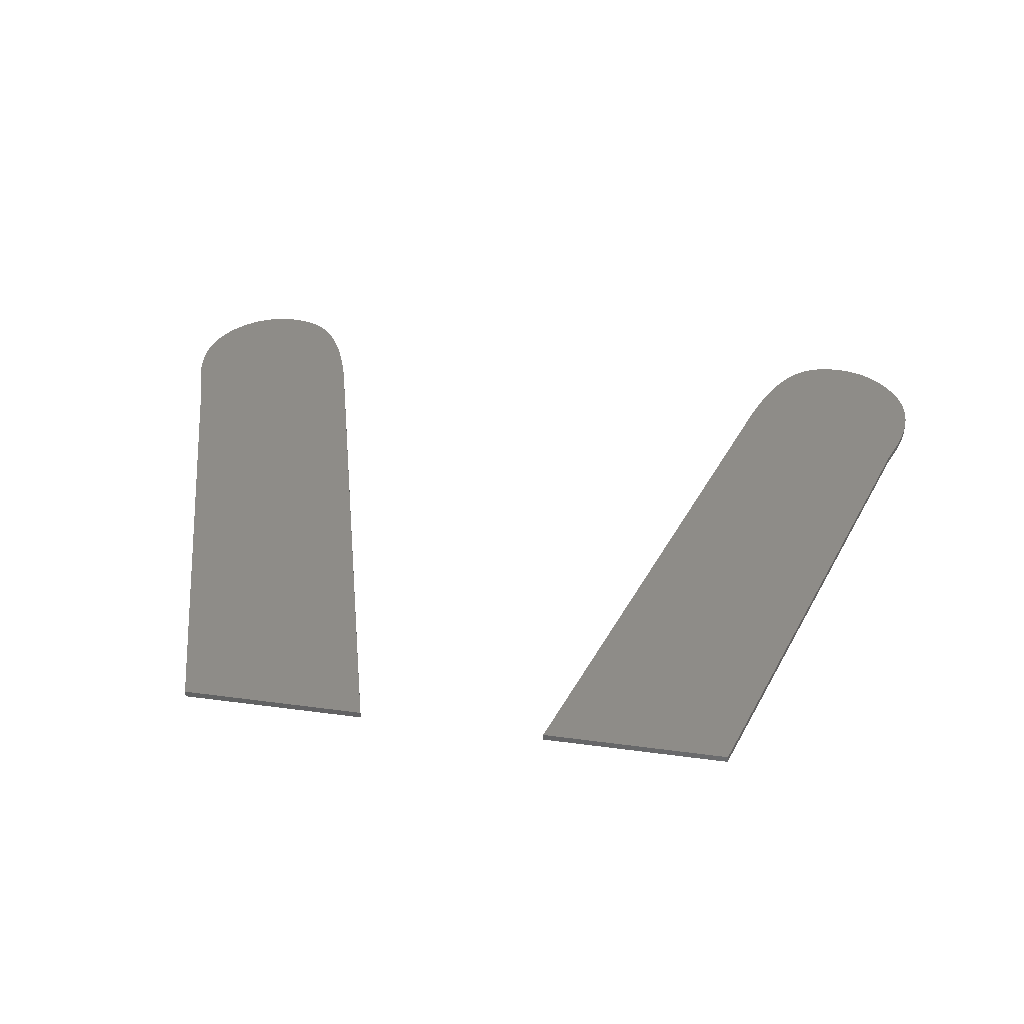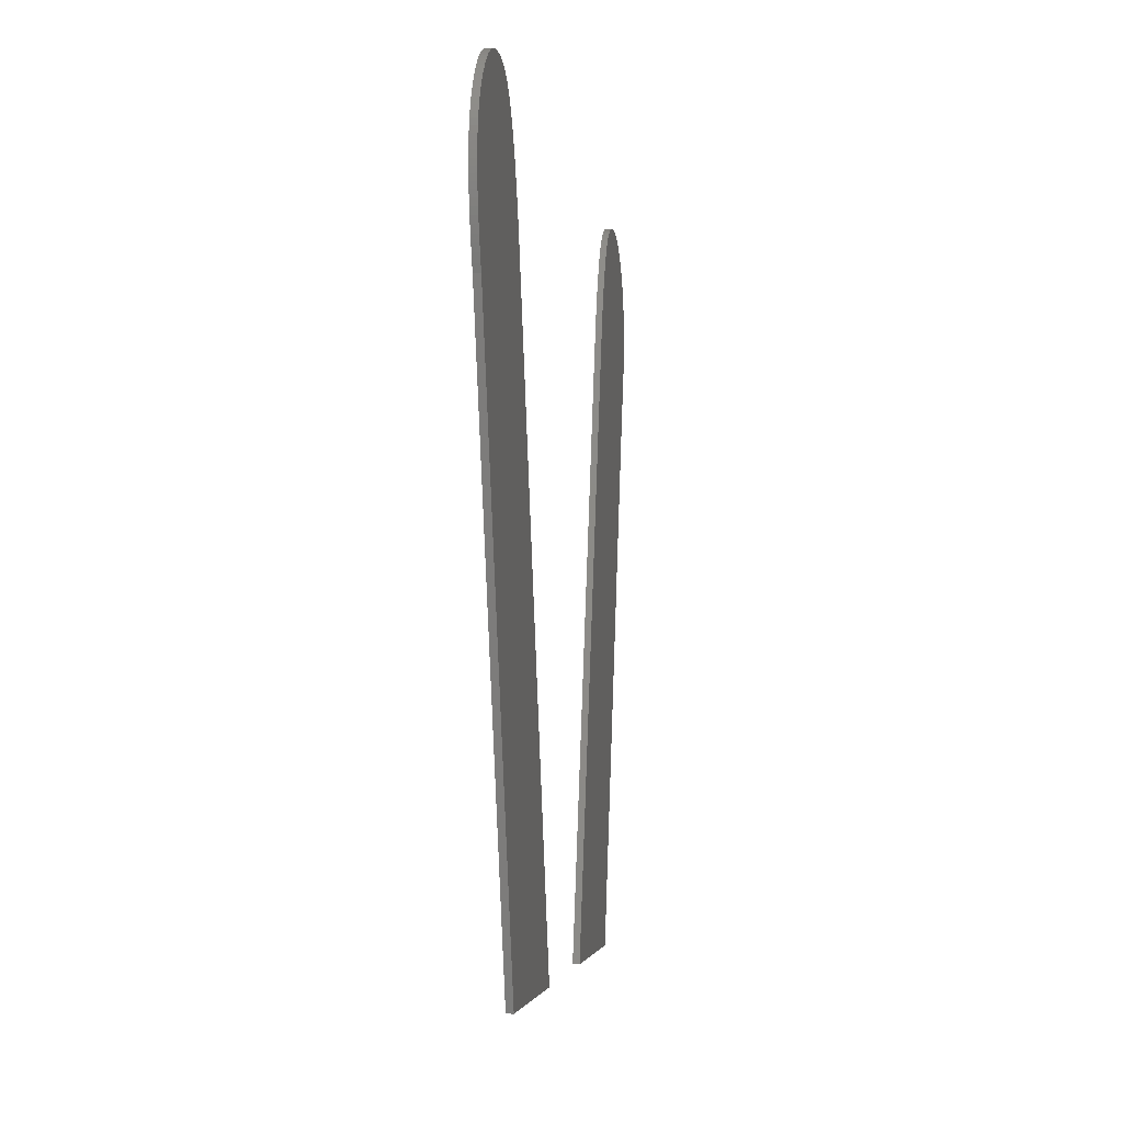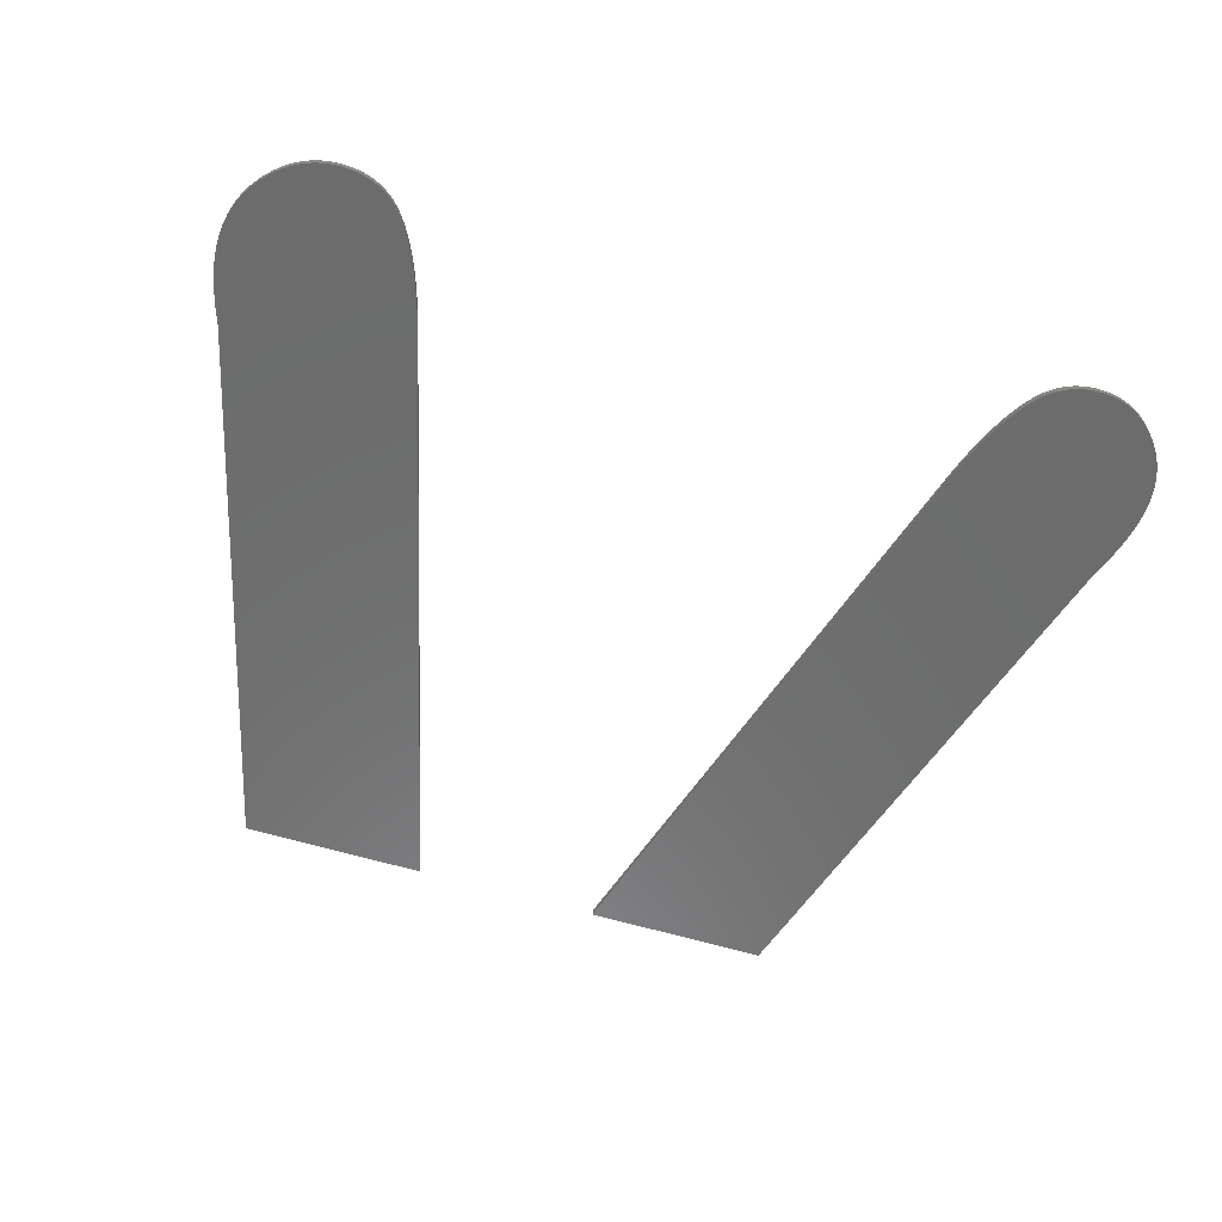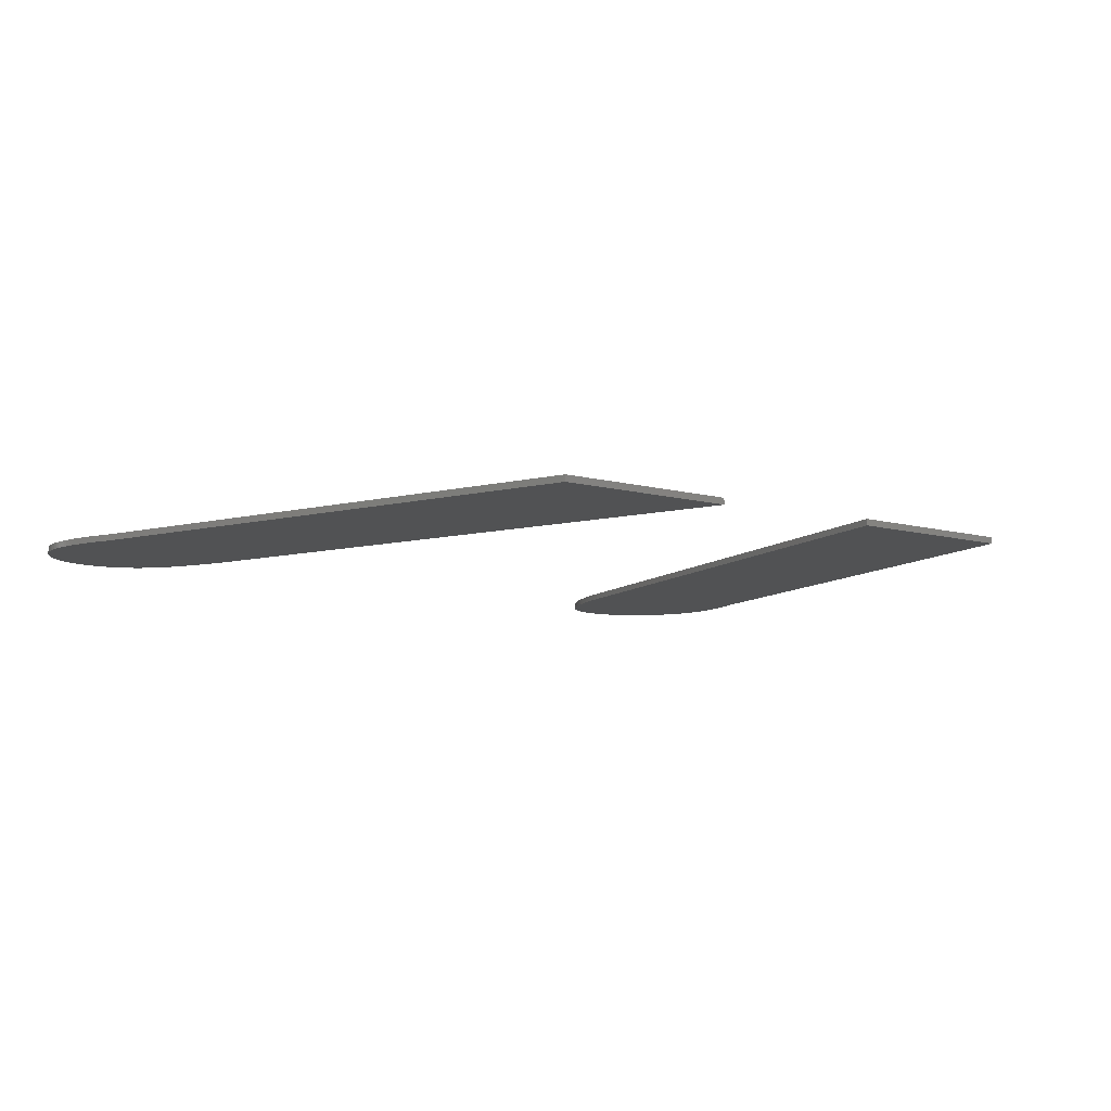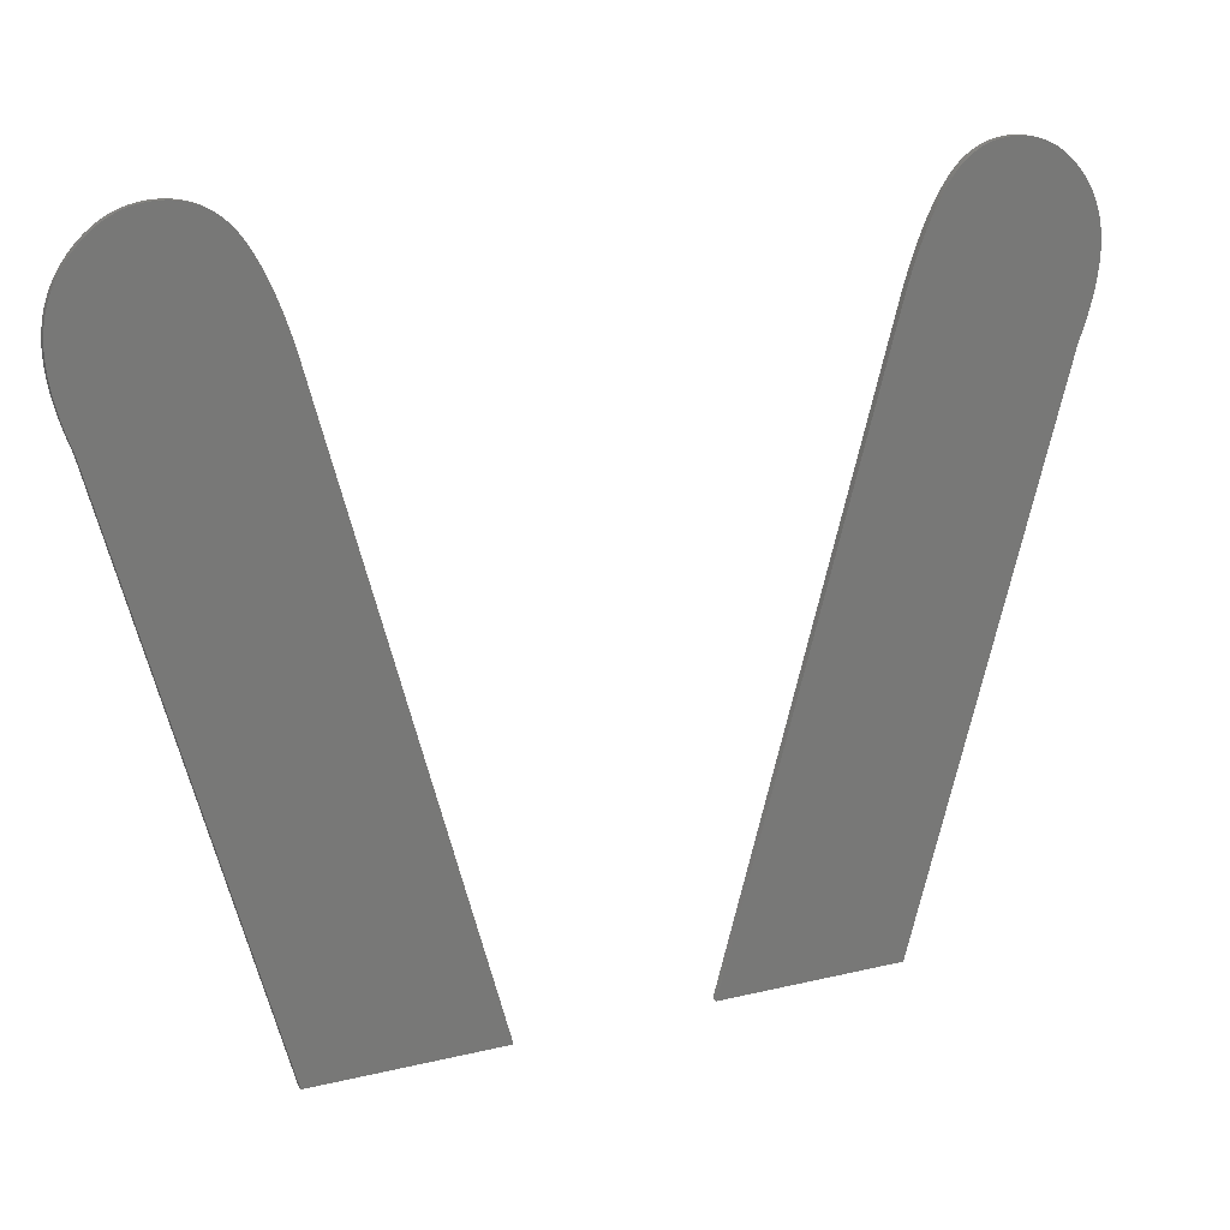
<metadata>
{"format":"stl","ext":"stl","renderer":"f3d","projection":"perspective","resolution":1024,"background":"white","views":[{"elev":37.5,"azim":9.8,"up":"+Z"},{"elev":-3.3,"azim":98.1,"up":"+Y"},{"elev":-58.7,"azim":162.4,"up":"+Z"},{"elev":-8.3,"azim":-38.8,"up":"+Z"},{"elev":18.4,"azim":155.0,"up":"+Y"}]}
</metadata>
<code>
# stl→obj: 272 verts, 536 faces
v 43.54 33.2 0.091
v 41.21 32.04 0.091
v 43.29 33.18 0.091
v 41.05 31.83 0.091
v 41.38 32.23 0.091
v 43.04 33.14 0.091
v 41.75 32.55 0.091
v 42.81 33.08 0.091
v 41.56 32.4 0.091
v 42.58 33.01 0.091
v 42.36 32.92 0.091
v 42.15 32.81 0.091
v 41.94 32.69 0.091
v 43.8 33.21 0.091
v 44.06 33.2 0.091
v 40.89 31.61 0.091
v 44.57 33.14 0.091
v 44.82 33.08 0.091
v 44.32 33.18 0.091
v 45.05 33.01 0.091
v 45.29 32.92 0.091
v 45.52 32.81 0.091
v 45.74 32.69 0.091
v 45.95 32.55 0.091
v 46.17 32.4 0.091
v 40.74 31.38 0.091
v 46.37 32.23 0.091
v 46.57 32.04 0.091
v 46.76 31.83 0.091
v 40.59 31.12 0.091
v 46.95 31.62 0.091
v 47.11 31.4 0.091
v 40.43 30.85 0.091
v 47.27 31.17 0.091
v 47.41 30.94 0.091
v 47.53 30.7 0.091
v 47.64 30.45 0.091
v 47.74 30.2 0.091
v 40.29 30.56 0.091
v 47.82 29.94 0.091
v 47.88 29.67 0.091
v 47.94 29.4 0.091
v 47.97 29.12 0.091
v 47.99 28.83 0.091
v 40.14 30.25 0.091
v 48 28.54 0.091
v 48 28.3 0.091
v 47.98 28.04 0.091
v 40 29.93 0.091
v 47.96 27.78 0.091
v 47.92 27.51 0.091
v 39.85 29.58 0.091
v 47.88 27.24 0.091
v 47.82 26.96 0.091
v 39.72 29.22 0.091
v 47.76 26.67 0.091
v 39.58 28.85 0.091
v 47.68 26.38 0.091
v 11.64 32.92 0.091
v 11.85 32.81 0.091
v 11.42 33.01 0.091
v 47.6 26.08 0.091
v 39.44 28.45 0.091
v 47.5 25.77 0.091
v 47.4 25.46 0.091
v 39.31 28.04 0.091
v 47.29 25.14 0.091
v 39.18 27.61 0.091
v 47.16 24.81 0.091
v 40.13 -0.7 0.091
v 31.42 -0.7 0.091
v 12.05 32.69 0.091
v 12.25 32.55 0.091
v 11.19 33.08 0.091
v 12.44 32.4 0.091
v 10.95 33.14 0.091
v 12.61 32.23 0.091
v 10.71 33.18 0.091
v 12.78 32.04 0.091
v 10.46 33.2 0.091
v 12.95 31.83 0.091
v 10.2 33.21 0.091
v 9.934 33.2 0.091
v 13.1 31.61 0.091
v 9.677 33.18 0.091
v 9.427 33.14 0.091
v 9.182 33.08 0.091
v 8.942 33.01 0.091
v 8.709 32.92 0.091
v 8.481 32.81 0.091
v 8.259 32.69 0.091
v 8.043 32.55 0.091
v 7.832 32.4 0.091
v 13.26 31.38 0.091
v 7.627 32.23 0.091
v 7.428 32.04 0.091
v 7.234 31.83 0.091
v 13.41 31.12 0.091
v 7.051 31.62 0.091
v 6.882 31.4 0.091
v 13.56 30.85 0.091
v 6.728 31.17 0.091
v 6.589 30.94 0.091
v 6.464 30.7 0.091
v 6.355 30.45 0.091
v 6.259 30.2 0.091
v 6.179 29.94 0.091
v 13.71 30.56 0.091
v 6.113 29.67 0.091
v 6.061 29.4 0.091
v 6.025 29.12 0.091
v 6.003 28.83 0.091
v 13.86 30.25 0.091
v 5.995 28.54 0.091
v 6 28.3 0.091
v 6.015 28.04 0.091
v 14 29.93 0.091
v 6.04 27.78 0.091
v 6.075 27.51 0.091
v 14.14 29.58 0.091
v 6.119 27.24 0.091
v 6.174 26.96 0.091
v 14.28 29.22 0.091
v 6.239 26.67 0.091
v 14.42 28.85 0.091
v 6.313 26.38 0.091
v 6.398 26.08 0.091
v 14.55 28.45 0.091
v 6.492 25.77 0.091
v 6.596 25.46 0.091
v 14.69 28.04 0.091
v 6.711 25.14 0.091
v 14.82 27.61 0.091
v 6.835 24.81 0.091
v 13.87 -0.7 0.091
v 22.58 -0.7 0.091
v 43.29 33.18 0.391
v 41.21 32.04 0.391
v 43.54 33.2 0.391
v 41.05 31.83 0.391
v 43.04 33.14 0.391
v 41.38 32.23 0.391
v 41.56 32.4 0.391
v 42.81 33.08 0.391
v 41.75 32.55 0.391
v 42.58 33.01 0.391
v 42.15 32.81 0.391
v 42.36 32.92 0.391
v 41.94 32.69 0.391
v 44.06 33.2 0.391
v 43.8 33.21 0.391
v 44.82 33.08 0.391
v 44.57 33.14 0.391
v 40.89 31.61 0.391
v 44.32 33.18 0.391
v 45.05 33.01 0.391
v 45.29 32.92 0.391
v 45.52 32.81 0.391
v 45.74 32.69 0.391
v 45.95 32.55 0.391
v 46.17 32.4 0.391
v 40.74 31.38 0.391
v 46.37 32.23 0.391
v 46.57 32.04 0.391
v 46.76 31.83 0.391
v 40.59 31.12 0.391
v 46.95 31.62 0.391
v 47.11 31.4 0.391
v 40.43 30.85 0.391
v 47.27 31.17 0.391
v 47.41 30.94 0.391
v 47.53 30.7 0.391
v 47.64 30.45 0.391
v 47.74 30.2 0.391
v 40.29 30.56 0.391
v 47.82 29.94 0.391
v 47.88 29.67 0.391
v 47.94 29.4 0.391
v 47.97 29.12 0.391
v 47.99 28.83 0.391
v 40.14 30.25 0.391
v 48 28.54 0.391
v 48 28.3 0.391
v 47.98 28.04 0.391
v 40 29.93 0.391
v 47.96 27.78 0.391
v 47.92 27.51 0.391
v 39.85 29.58 0.391
v 47.88 27.24 0.391
v 47.82 26.96 0.391
v 39.72 29.22 0.391
v 47.76 26.67 0.391
v 39.58 28.85 0.391
v 47.68 26.38 0.391
v 11.42 33.01 0.391
v 11.85 32.81 0.391
v 11.64 32.92 0.391
v 47.6 26.08 0.391
v 39.44 28.45 0.391
v 47.5 25.77 0.391
v 47.4 25.46 0.391
v 39.31 28.04 0.391
v 47.29 25.14 0.391
v 39.18 27.61 0.391
v 47.16 24.81 0.391
v 40.13 -0.7 0.391
v 31.42 -0.7 0.391
v 12.05 32.69 0.391
v 12.25 32.55 0.391
v 11.19 33.08 0.391
v 12.44 32.4 0.391
v 10.95 33.14 0.391
v 12.61 32.23 0.391
v 10.71 33.18 0.391
v 12.78 32.04 0.391
v 10.46 33.2 0.391
v 12.95 31.83 0.391
v 10.2 33.21 0.391
v 9.934 33.2 0.391
v 13.1 31.61 0.391
v 9.677 33.18 0.391
v 9.427 33.14 0.391
v 9.182 33.08 0.391
v 8.942 33.01 0.391
v 8.709 32.92 0.391
v 8.481 32.81 0.391
v 8.259 32.69 0.391
v 8.043 32.55 0.391
v 7.832 32.4 0.391
v 13.26 31.38 0.391
v 7.627 32.23 0.391
v 7.428 32.04 0.391
v 7.234 31.83 0.391
v 13.41 31.12 0.391
v 7.051 31.62 0.391
v 6.882 31.4 0.391
v 13.56 30.85 0.391
v 6.728 31.17 0.391
v 6.589 30.94 0.391
v 6.464 30.7 0.391
v 6.355 30.45 0.391
v 6.259 30.2 0.391
v 6.179 29.94 0.391
v 13.71 30.56 0.391
v 6.113 29.67 0.391
v 6.061 29.4 0.391
v 6.025 29.12 0.391
v 6.003 28.83 0.391
v 13.86 30.25 0.391
v 5.995 28.54 0.391
v 6 28.3 0.391
v 6.015 28.04 0.391
v 14 29.93 0.391
v 6.04 27.78 0.391
v 6.075 27.51 0.391
v 14.14 29.58 0.391
v 6.119 27.24 0.391
v 6.174 26.96 0.391
v 14.28 29.22 0.391
v 6.239 26.67 0.391
v 14.42 28.85 0.391
v 6.313 26.38 0.391
v 6.398 26.08 0.391
v 14.55 28.45 0.391
v 6.492 25.77 0.391
v 6.596 25.46 0.391
v 14.69 28.04 0.391
v 6.711 25.14 0.391
v 14.82 27.61 0.391
v 6.835 24.81 0.391
v 13.87 -0.7 0.391
v 22.58 -0.7 0.391
f 1 2 3
f 4 2 1
f 3 5 6
f 7 8 9
f 7 10 8
f 11 10 12
f 10 7 13
f 12 10 13
f 5 9 6
f 3 2 5
f 14 15 4
f 16 17 18
f 16 19 17
f 4 15 16
f 1 14 4
f 9 8 6
f 19 16 15
f 18 20 16
f 16 20 21
f 22 16 21
f 22 23 16
f 16 23 24
f 25 16 24
f 25 26 16
f 25 27 26
f 26 27 28
f 29 26 28
f 29 30 26
f 29 31 30
f 30 31 32
f 33 30 32
f 34 33 32
f 34 35 33
f 33 35 36
f 37 33 36
f 37 38 33
f 33 38 39
f 39 38 40
f 41 39 40
f 41 42 39
f 39 42 43
f 44 39 43
f 44 45 39
f 44 46 45
f 45 46 47
f 48 45 47
f 48 49 45
f 48 50 49
f 49 50 51
f 52 49 51
f 53 52 51
f 53 54 52
f 52 54 55
f 55 54 56
f 57 55 56
f 58 57 56
f 59 60 61
f 58 62 57
f 57 62 63
f 63 62 64
f 65 63 64
f 65 66 63
f 65 67 66
f 66 67 68
f 68 67 69
f 70 68 69
f 70 71 68
f 61 60 72
f 73 61 72
f 73 74 61
f 73 75 74
f 74 75 76
f 76 75 77
f 78 76 77
f 79 78 77
f 79 80 78
f 79 81 80
f 80 81 82
f 82 81 83
f 83 81 84
f 85 83 84
f 86 85 84
f 87 86 84
f 88 87 84
f 89 88 84
f 90 89 84
f 91 90 84
f 92 91 84
f 93 92 84
f 94 93 84
f 94 95 93
f 94 96 95
f 94 97 96
f 94 98 97
f 97 98 99
f 99 98 100
f 100 98 101
f 102 100 101
f 103 102 101
f 104 103 101
f 105 104 101
f 106 105 101
f 107 106 101
f 108 107 101
f 108 109 107
f 108 110 109
f 108 111 110
f 108 112 111
f 108 113 112
f 112 113 114
f 114 113 115
f 115 113 116
f 116 113 117
f 118 116 117
f 119 118 117
f 120 119 117
f 120 121 119
f 120 122 121
f 120 123 122
f 122 123 124
f 124 123 125
f 126 124 125
f 127 126 125
f 128 127 125
f 128 129 127
f 128 130 129
f 128 131 130
f 130 131 132
f 132 131 133
f 134 132 133
f 135 134 133
f 136 135 133
f 137 138 139
f 139 138 140
f 141 142 137
f 143 144 145
f 144 146 145
f 147 146 148
f 149 145 146
f 149 146 147
f 141 143 142
f 142 138 137
f 140 150 151
f 152 153 154
f 153 155 154
f 154 150 140
f 140 151 139
f 141 144 143
f 150 154 155
f 154 156 152
f 157 156 154
f 157 154 158
f 154 159 158
f 160 159 154
f 160 154 161
f 154 162 161
f 162 163 161
f 164 163 162
f 164 162 165
f 162 166 165
f 166 167 165
f 168 167 166
f 168 166 169
f 168 169 170
f 169 171 170
f 172 171 169
f 172 169 173
f 169 174 173
f 175 174 169
f 176 174 175
f 176 175 177
f 175 178 177
f 179 178 175
f 179 175 180
f 175 181 180
f 181 182 180
f 183 182 181
f 183 181 184
f 181 185 184
f 185 186 184
f 187 186 185
f 187 185 188
f 187 188 189
f 188 190 189
f 191 190 188
f 192 190 191
f 192 191 193
f 192 193 194
f 195 196 197
f 193 198 194
f 199 198 193
f 200 198 199
f 200 199 201
f 199 202 201
f 202 203 201
f 204 203 202
f 205 203 204
f 205 204 206
f 204 207 206
f 208 196 195
f 208 195 209
f 195 210 209
f 210 211 209
f 212 211 210
f 213 211 212
f 213 212 214
f 213 214 215
f 214 216 215
f 216 217 215
f 218 217 216
f 219 217 218
f 220 217 219
f 220 219 221
f 220 221 222
f 220 222 223
f 220 223 224
f 220 224 225
f 220 225 226
f 220 226 227
f 220 227 228
f 220 228 229
f 220 229 230
f 229 231 230
f 231 232 230
f 232 233 230
f 233 234 230
f 235 234 233
f 236 234 235
f 237 234 236
f 237 236 238
f 237 238 239
f 237 239 240
f 237 240 241
f 237 241 242
f 237 242 243
f 237 243 244
f 243 245 244
f 245 246 244
f 246 247 244
f 247 248 244
f 248 249 244
f 250 249 248
f 251 249 250
f 252 249 251
f 253 249 252
f 253 252 254
f 253 254 255
f 253 255 256
f 255 257 256
f 257 258 256
f 258 259 256
f 260 259 258
f 261 259 260
f 261 260 262
f 261 262 263
f 261 263 264
f 263 265 264
f 265 266 264
f 266 267 264
f 268 267 266
f 269 267 268
f 269 268 270
f 269 270 271
f 269 271 272
f 67 205 69
f 67 203 205
f 65 203 67
f 65 201 203
f 64 201 65
f 64 200 201
f 62 200 64
f 62 198 200
f 58 198 62
f 58 194 198
f 56 194 58
f 56 192 194
f 54 192 56
f 54 190 192
f 53 190 54
f 53 189 190
f 51 189 53
f 51 187 189
f 50 187 51
f 50 186 187
f 48 186 50
f 48 184 186
f 47 184 48
f 47 183 184
f 46 183 47
f 46 182 183
f 44 182 46
f 44 180 182
f 43 180 44
f 43 179 180
f 42 179 43
f 42 178 179
f 41 178 42
f 41 177 178
f 40 177 41
f 40 176 177
f 38 176 40
f 38 174 176
f 37 174 38
f 37 173 174
f 36 173 37
f 36 172 173
f 35 172 36
f 35 171 172
f 34 171 35
f 34 170 171
f 32 170 34
f 32 168 170
f 31 168 32
f 31 167 168
f 29 167 31
f 29 165 167
f 28 165 29
f 28 164 165
f 27 164 28
f 27 163 164
f 25 163 27
f 25 161 163
f 24 161 25
f 24 160 161
f 23 160 24
f 23 159 160
f 22 159 23
f 22 158 159
f 21 158 22
f 21 157 158
f 20 157 21
f 20 156 157
f 18 156 20
f 18 152 156
f 17 152 18
f 17 153 152
f 19 153 17
f 19 155 153
f 15 155 19
f 15 150 155
f 14 150 15
f 14 151 150
f 1 151 14
f 1 139 151
f 3 139 1
f 3 137 139
f 6 137 3
f 6 141 137
f 8 141 6
f 8 144 141
f 10 144 8
f 10 146 144
f 11 146 10
f 11 148 146
f 12 148 11
f 12 147 148
f 13 147 12
f 13 149 147
f 7 149 13
f 7 145 149
f 9 145 7
f 9 143 145
f 5 143 9
f 5 142 143
f 2 142 5
f 2 138 142
f 4 138 2
f 4 140 138
f 16 140 4
f 16 154 140
f 26 154 16
f 26 162 154
f 30 162 26
f 30 166 162
f 33 166 30
f 33 169 166
f 39 169 33
f 39 175 169
f 45 175 39
f 45 181 175
f 49 181 45
f 49 185 181
f 52 185 49
f 52 188 185
f 55 188 52
f 55 191 188
f 57 191 55
f 57 193 191
f 63 193 57
f 63 199 193
f 66 199 63
f 66 202 199
f 68 202 66
f 68 204 202
f 71 204 68
f 71 207 204
f 70 207 71
f 70 206 207
f 69 206 70
f 69 205 206
f 131 269 133
f 131 267 269
f 128 267 131
f 128 264 267
f 125 264 128
f 125 261 264
f 123 261 125
f 123 259 261
f 120 259 123
f 120 256 259
f 117 256 120
f 117 253 256
f 113 253 117
f 113 249 253
f 108 249 113
f 108 244 249
f 101 244 108
f 101 237 244
f 98 237 101
f 98 234 237
f 94 234 98
f 94 230 234
f 84 230 94
f 84 220 230
f 81 220 84
f 81 217 220
f 79 217 81
f 79 215 217
f 77 215 79
f 77 213 215
f 75 213 77
f 75 211 213
f 73 211 75
f 73 209 211
f 72 209 73
f 72 208 209
f 60 208 72
f 60 196 208
f 59 196 60
f 59 197 196
f 61 197 59
f 61 195 197
f 74 195 61
f 74 210 195
f 76 210 74
f 76 212 210
f 78 212 76
f 78 214 212
f 80 214 78
f 80 216 214
f 82 216 80
f 82 218 216
f 83 218 82
f 83 219 218
f 85 219 83
f 85 221 219
f 86 221 85
f 86 222 221
f 87 222 86
f 87 223 222
f 88 223 87
f 88 224 223
f 89 224 88
f 89 225 224
f 90 225 89
f 90 226 225
f 91 226 90
f 91 227 226
f 92 227 91
f 92 228 227
f 93 228 92
f 93 229 228
f 95 229 93
f 95 231 229
f 96 231 95
f 96 232 231
f 97 232 96
f 97 233 232
f 99 233 97
f 99 235 233
f 100 235 99
f 100 236 235
f 102 236 100
f 102 238 236
f 103 238 102
f 103 239 238
f 104 239 103
f 104 240 239
f 105 240 104
f 105 241 240
f 106 241 105
f 106 242 241
f 107 242 106
f 107 243 242
f 109 243 107
f 109 245 243
f 110 245 109
f 110 246 245
f 111 246 110
f 111 247 246
f 112 247 111
f 112 248 247
f 114 248 112
f 114 250 248
f 115 250 114
f 115 251 250
f 116 251 115
f 116 252 251
f 118 252 116
f 118 254 252
f 119 254 118
f 119 255 254
f 121 255 119
f 121 257 255
f 122 257 121
f 122 258 257
f 124 258 122
f 124 260 258
f 126 260 124
f 126 262 260
f 127 262 126
f 127 263 262
f 129 263 127
f 129 265 263
f 130 265 129
f 130 266 265
f 132 266 130
f 132 268 266
f 134 268 132
f 134 270 268
f 135 270 134
f 135 271 270
f 136 271 135
f 136 272 271
f 133 272 136
f 133 269 272

</code>
